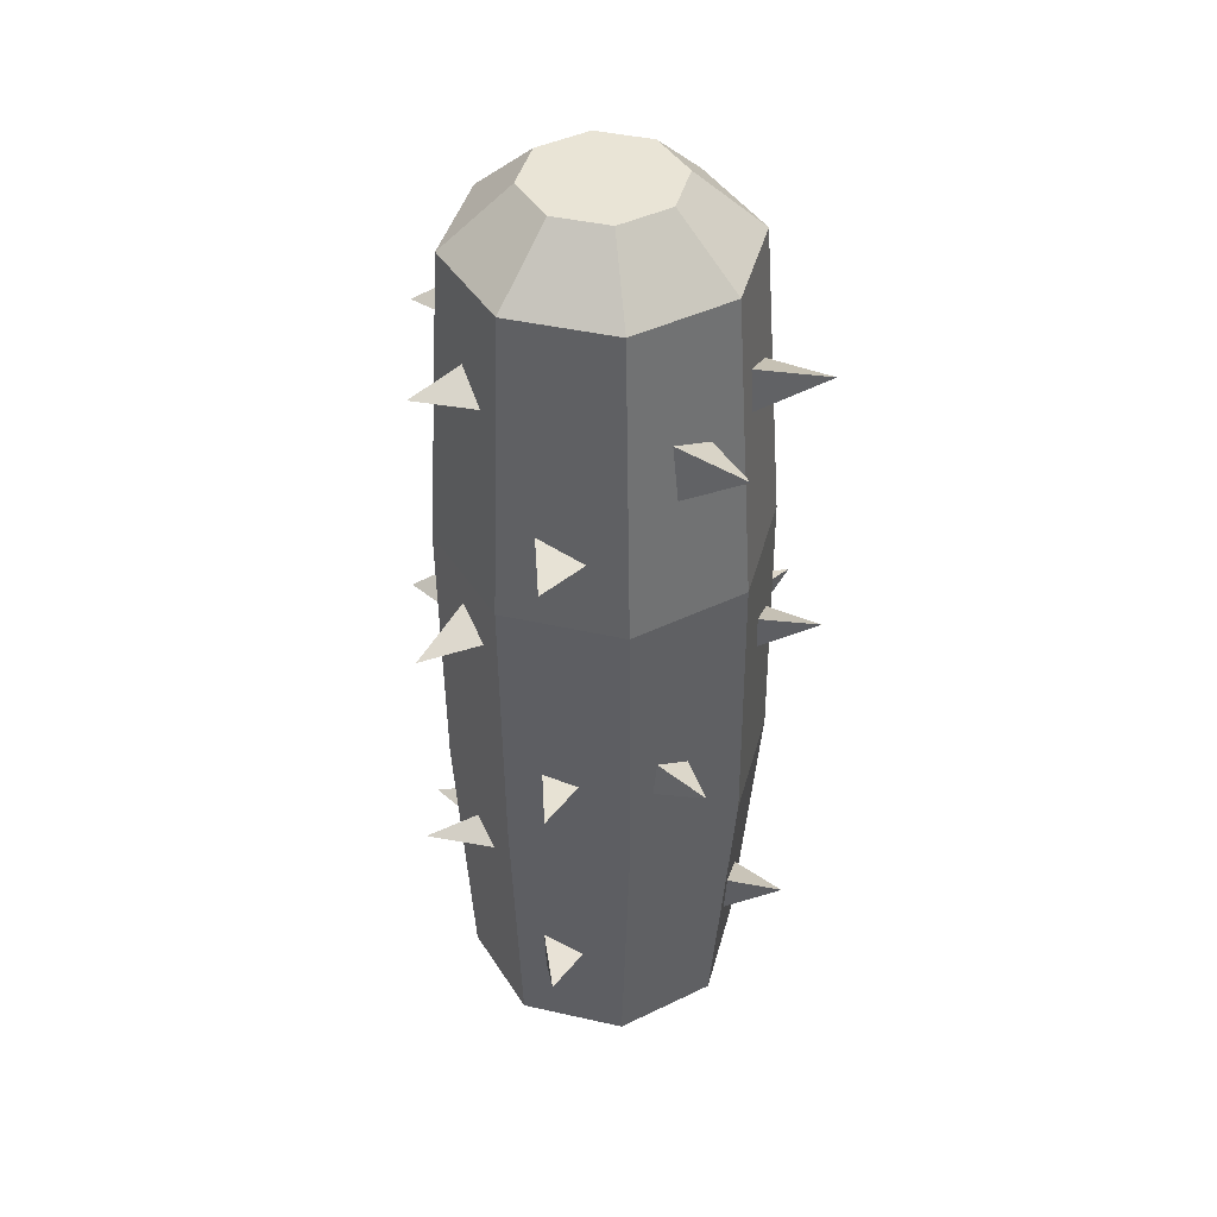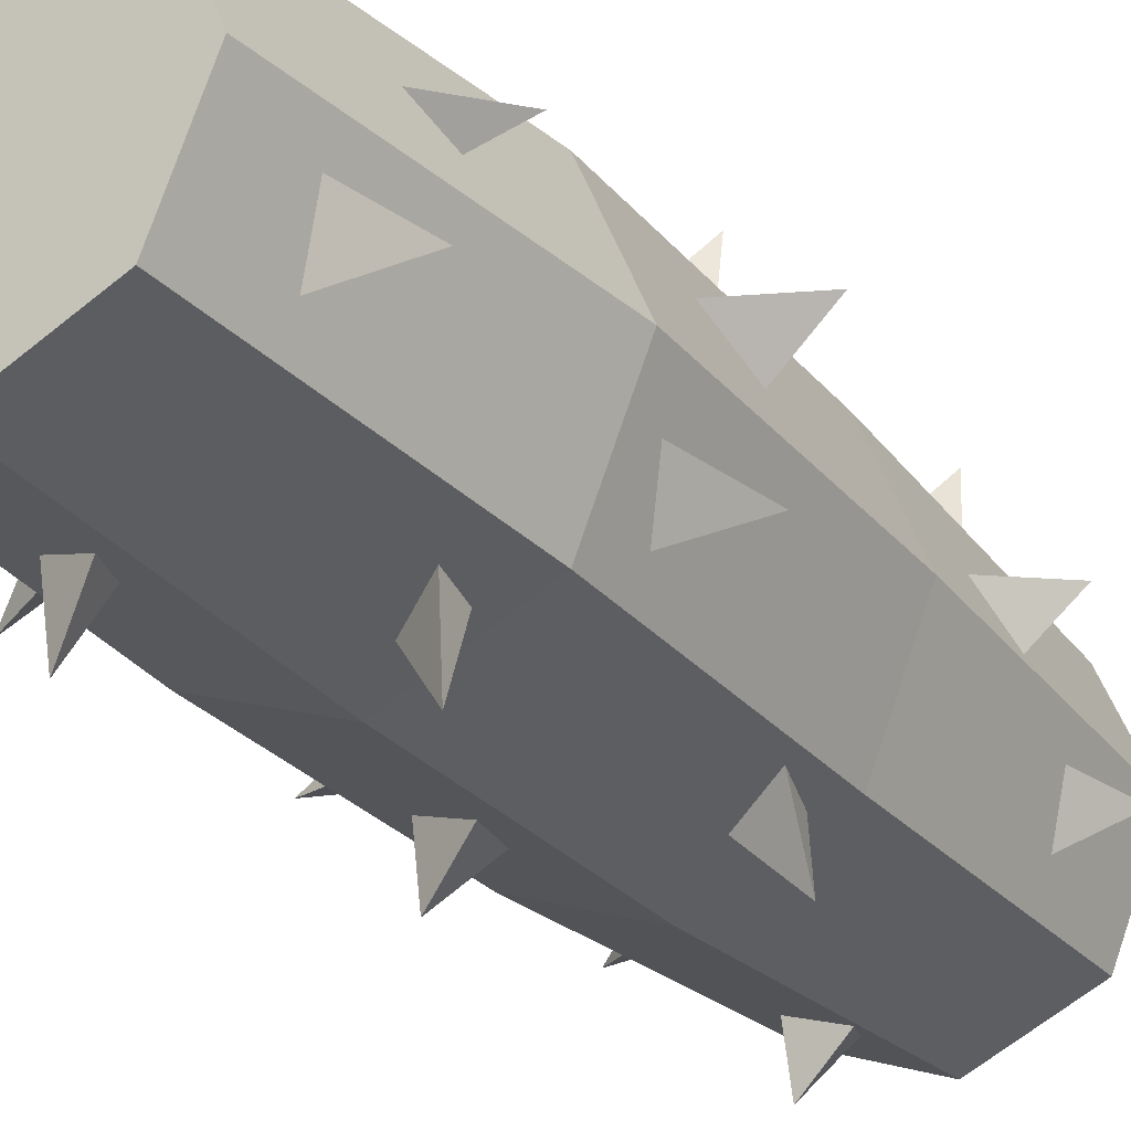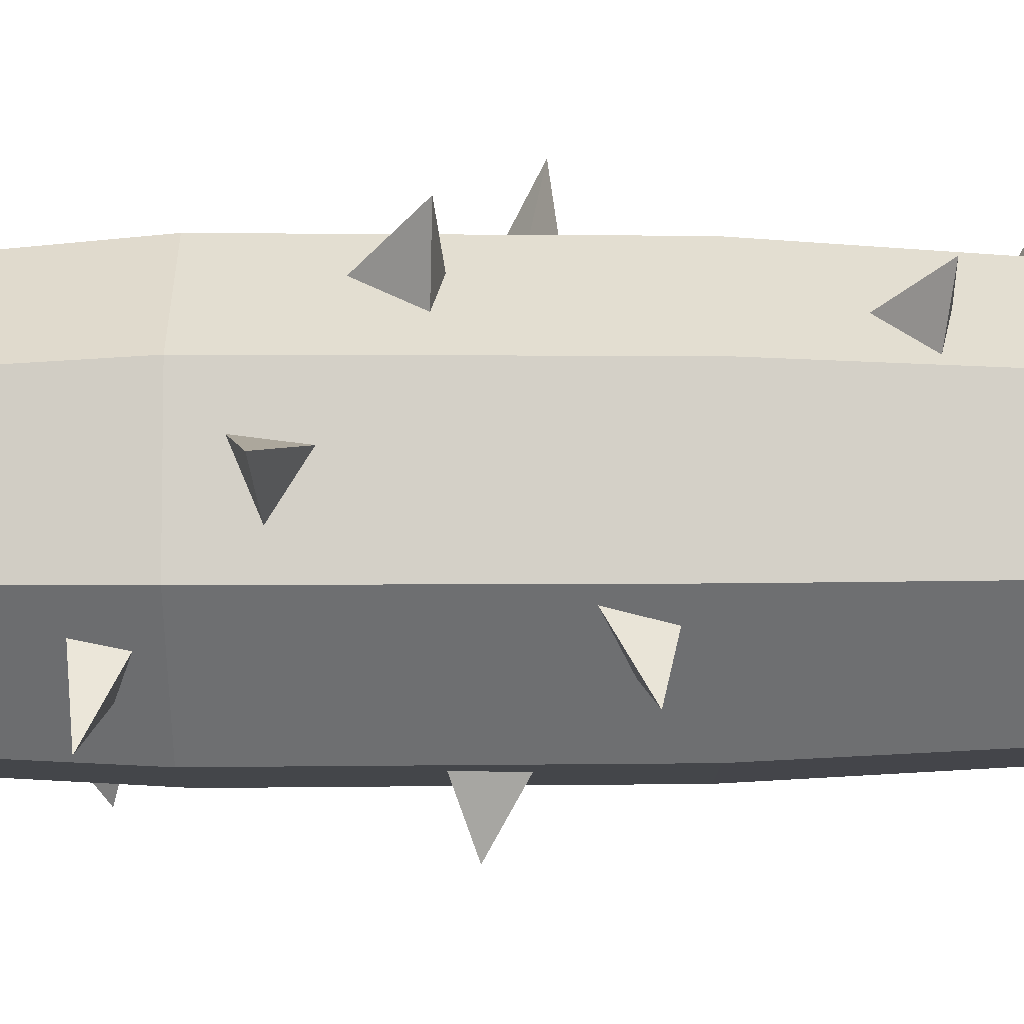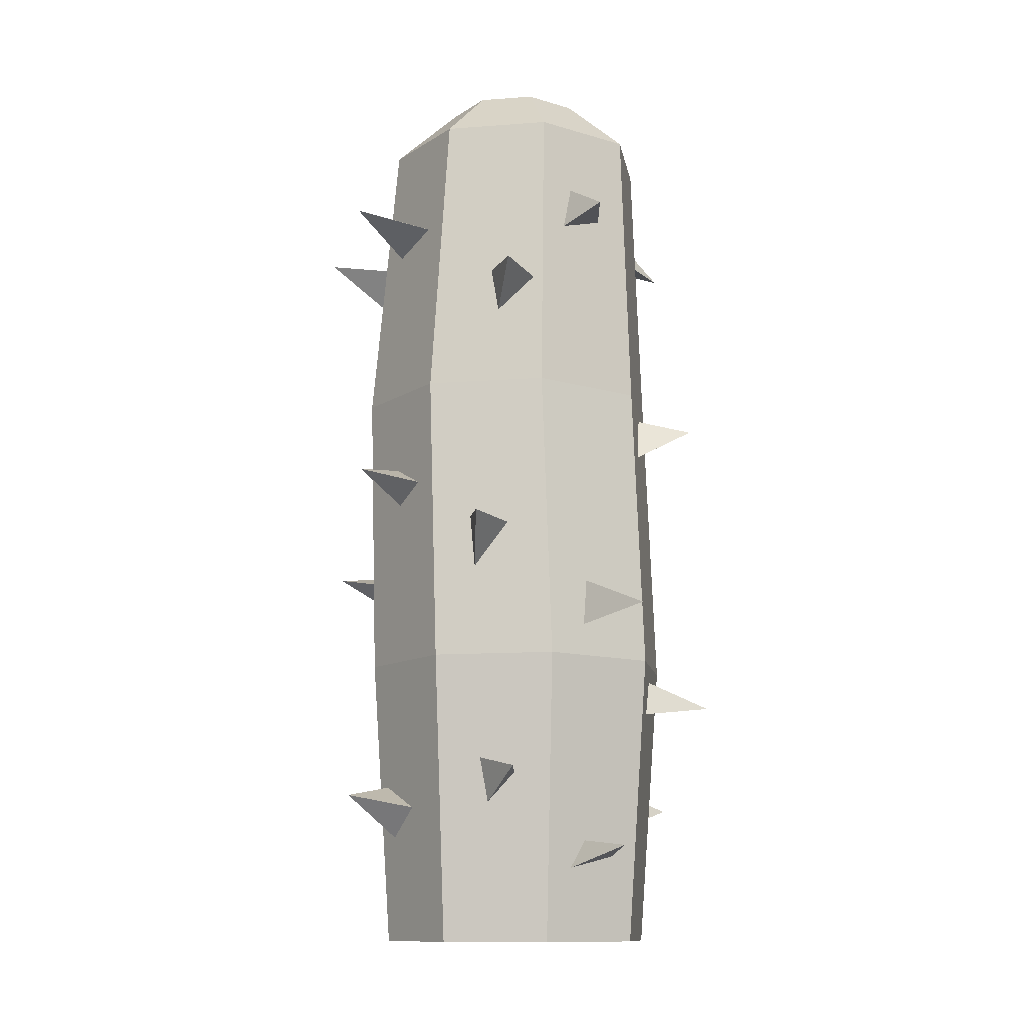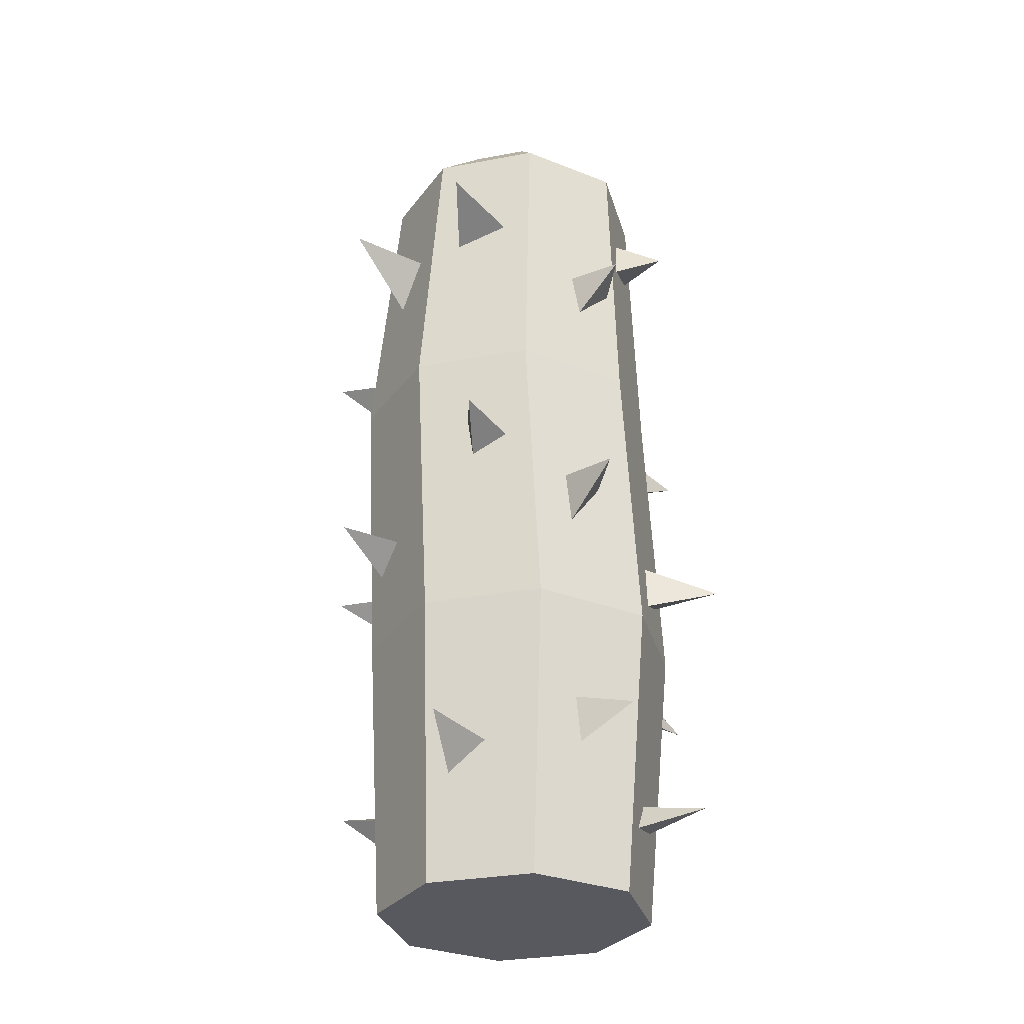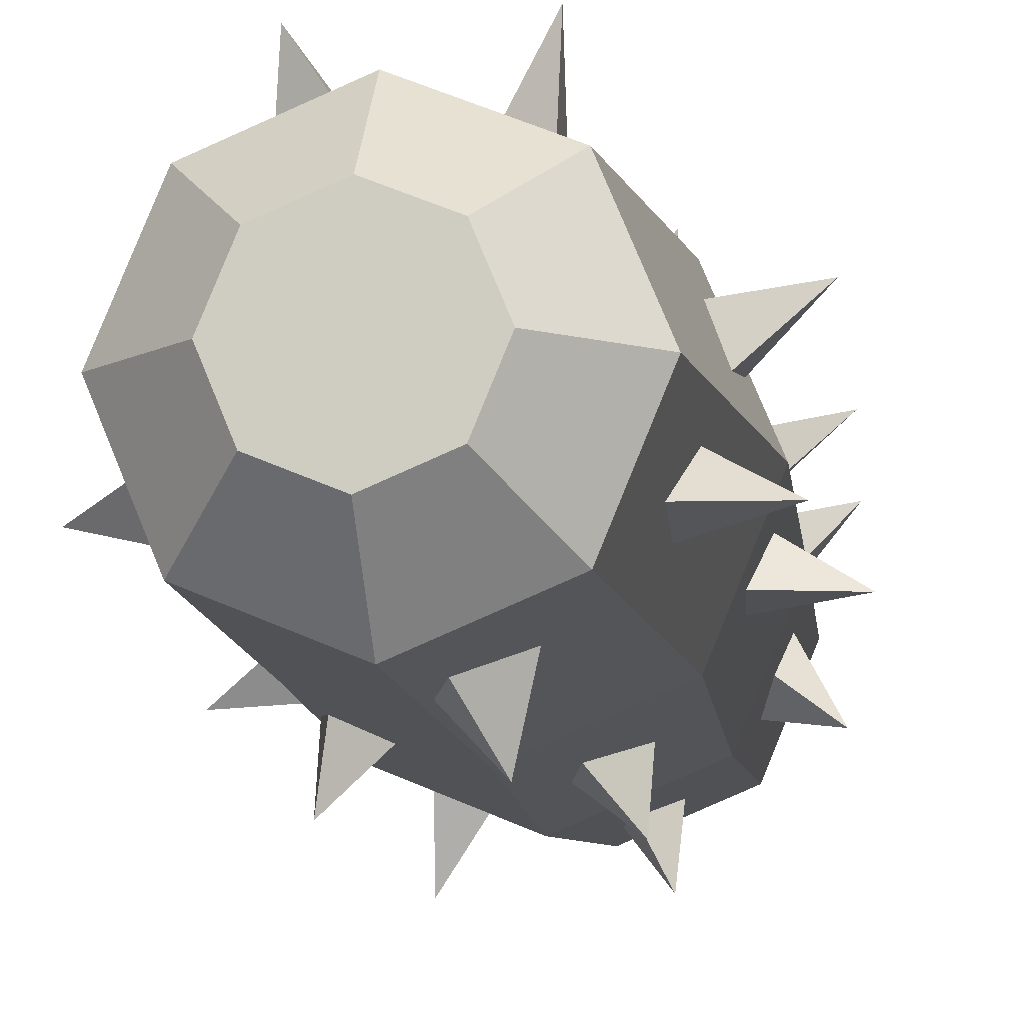
<metadata>
{"format":"obj","ext":"obj","renderer":"f3d","projection":"perspective","resolution":1024,"background":"white","views":[{"elev":42.7,"azim":-52.5,"up":"+Y"},{"elev":-28.2,"azim":32.8,"up":"+Z"},{"elev":-31.9,"azim":90.5,"up":"+Z"},{"elev":-12.2,"azim":77.5,"up":"+Y"},{"elev":-30.3,"azim":37.7,"up":"+Y"},{"elev":-10.4,"azim":-171.4,"up":"+Z"}]}
</metadata>
<code>
o cactus_poly_Circle
v 0 -0 0
v 0 2.062 -0.3246
v -0.2296 2.062 -0.2296
v -0.3246 2.062 0
v -0.2296 2.062 0.2296
v 0 2.062 0.3246
v 0.2296 2.062 0.2296
v 0.3246 2.062 -0
v 0.2296 2.062 -0.2296
v 0 2.202 0
v -0.2749 1.367 -0.246
v -0.3833 1.367 0.01573
v 0.3571 1.367 0.01573
v 0.2486 1.367 -0.246
v -0.01311 1.367 0.3859
v 0.2486 1.367 0.2775
v -0.2749 1.367 0.2775
v -0.01311 1.367 -0.3544
v -0.3566 0.6777 0
v 0.2801 0.6777 -0.2637
v 0.2801 0.6777 0.2637
v -0.2473 0.6777 0.2637
v -0.2473 0.6777 -0.2637
v 0.3893 0.6777 -0
v 0.01639 0.6777 0.373
v 0.01639 0.6777 -0.373
v -0.1946 0.9446 0.2826
v -0.115 0.9116 0.3157
v -0.2004 0.848 0.2806
v -0.2042 0.9362 0.432
v -0.1532 1.789 0.2708
v -0.06624 1.766 0.3083
v -0.1502 1.643 0.2813
v -0.1642 1.801 0.4752
v 0.05825 1.858 0.3059
v 0.1764 1.799 0.2607
v 0.05524 1.751 0.3139
v 0.156 1.846 0.4532
v 0.09972 1.172 0.3211
v 0.2006 1.119 0.2795
v 0.1138 1.068 0.3157
v 0.199 1.149 0.4419
v 0.03432 0.3756 0.3291
v 0.1406 0.3176 0.2811
v 0.05206 0.2429 0.3125
v 0.1125 0.3495 0.4473
v 0.2785 0.4357 0.1668
v 0.313 0.3934 0.07628
v 0.28 0.3152 0.1428
v 0.4265 0.4037 0.1057
v 0.2875 1.021 0.1823
v 0.3261 1.001 0.08928
v 0.2927 0.8812 0.1712
v 0.445 1.006 0.1992
v 0.2883 1.66 0.1309
v 0.3324 1.636 0.028
v 0.3015 1.551 0.1156
v 0.426 1.654 0.1167
v 0.2317 1.208 -0.2662
v 0.1258 1.257 -0.3098
v 0.2015 1.311 -0.2783
v 0.2245 1.283 -0.4082
v 0.1962 0.5538 -0.2744
v 0.09798 0.6108 -0.319
v 0.1825 0.6419 -0.2862
v 0.1919 0.5725 -0.45
v -0.04327 0.2925 -0.3194
v -0.1438 0.3208 -0.2798
v -0.07153 0.3694 -0.3131
v -0.1283 0.3319 -0.428
v -0.06603 1.017 -0.3355
v -0.1806 1.051 -0.2879
v -0.09501 1.127 -0.323
v -0.1713 1.06 -0.4167
v -0.01593 1.813 -0.3261
v -0.1459 1.846 -0.2702
v -0.04483 1.884 -0.3097
v -0.105 1.803 -0.4221
v -0.2718 1.762 -0.1547
v -0.3129 1.816 -0.04723
v -0.2771 1.877 -0.1243
v -0.4442 1.883 -0.1284
v -0.3028 1.165 -0.1435
v -0.345 1.223 -0.04086
v -0.3093 1.279 -0.1266
v -0.4799 1.221 -0.1244
v -0.2724 0.4963 -0.1909
v -0.3251 0.5387 -0.07089
v -0.3001 0.5839 -0.1389
v -0.4012 0.5499 -0.2121
v 0.3324 0.7495 -0.07647
v 0.2842 0.8025 -0.1923
v 0.3258 0.8697 -0.09129
v 0.4808 0.7914 -0.2003
v 0.312 1.787 -0.05426
v 0.2674 1.821 -0.1569
v 0.2968 1.892 -0.0749
v 0.4087 1.822 -0.1245
v 0.3069 0.1683 -0.0532
v 0.2589 0.1989 -0.174
v 0.2952 0.2383 -0.09306
v 0.4375 0.2222 -0.1608
v -0.3289 0.8916 0.08325
v -0.2968 0.8742 0.1608
v -0.3228 0.7959 0.09871
v -0.4414 0.8942 0.1795
v -0.3128 0.3083 0.062
v -0.274 0.2657 0.1485
v -0.3055 0.1906 0.0597
v -0.4118 0.2917 0.1653
v -0.3176 1.578 0.07203
v -0.2744 1.526 0.1843
v -0.3335 1.44 0.1037
v -0.4608 1.573 0.1967
v -0.2296 -0 -0.2296
v 0 -0 -0.3246
v -0.3246 -0 0
v -0.2296 -0 0.2296
v 0 -0 0.3246
v 0.2296 -0 0.2296
v 0.3246 -0 -0
v 0.2296 -0 -0.2296
v -0.1197 2.202 -0.1197
v 0 2.202 -0.1692
v -0.1692 2.202 0
v -0.1197 2.202 0.1197
v 0 2.202 0.1692
v 0.1197 2.202 0.1197
v 0.1692 2.202 -0
v 0.1197 2.202 -0.1197
g cactus_poly_Circle_cactus_polyMat
f 12 4 3 11
f 14 9 8 13
f 16 7 6 15
f 17 5 4 12
f 11 3 2 18
f 18 2 9 14
f 13 8 7 16
f 15 6 5 17
f 7 128 127 6
f 5 126 125 4
f 3 123 124 2
f 2 124 130 9
f 8 129 128 7
f 6 127 126 5
f 4 125 123 3
f 9 130 129 8
f 25 15 17 22
f 24 13 16 21
f 26 18 14 20
f 23 11 18 26
f 22 17 12 19
f 21 16 15 25
f 20 14 13 24
f 19 12 11 23
f 117 19 23 115
f 122 20 24 121
f 120 21 25 119
f 118 22 19 117
f 115 23 26 116
f 116 26 20 122
f 121 24 21 120
f 119 25 22 118
f 27 30 28
f 28 30 29
f 29 30 27
f 31 34 32
f 32 34 33
f 33 34 31
f 35 38 36
f 36 38 37
f 37 38 35
f 39 42 40
f 40 42 41
f 41 42 39
f 43 46 44
f 44 46 45
f 45 46 43
f 47 50 48
f 48 50 49
f 49 50 47
f 51 54 52
f 52 54 53
f 53 54 51
f 55 58 56
f 56 58 57
f 57 58 55
f 55 56 57
f 59 60 62
f 60 61 62
f 61 59 62
f 63 64 66
f 64 65 66
f 65 63 66
f 67 68 70
f 68 69 70
f 69 67 70
f 71 72 74
f 72 73 74
f 73 71 74
f 75 76 78
f 76 77 78
f 77 75 78
f 79 80 82
f 80 81 82
f 81 79 82
f 83 84 86
f 84 85 86
f 85 83 86
f 87 88 90
f 88 89 90
f 89 87 90
f 87 89 88
f 91 92 94
f 92 93 94
f 93 91 94
f 95 96 98
f 96 97 98
f 97 95 98
f 99 100 102
f 100 101 102
f 101 99 102
f 103 106 104
f 104 106 105
f 105 106 103
f 107 110 108
f 108 110 109
f 109 110 107
f 111 114 112
f 112 114 113
f 113 114 111
f 1 115 116
f 1 117 115
f 1 118 117
f 1 119 118
f 1 120 119
f 1 121 120
f 1 122 121
f 1 116 122
f 10 124 123
f 10 123 125
f 10 125 126
f 10 126 127
f 10 127 128
f 10 128 129
f 10 129 130
f 10 130 124

</code>
